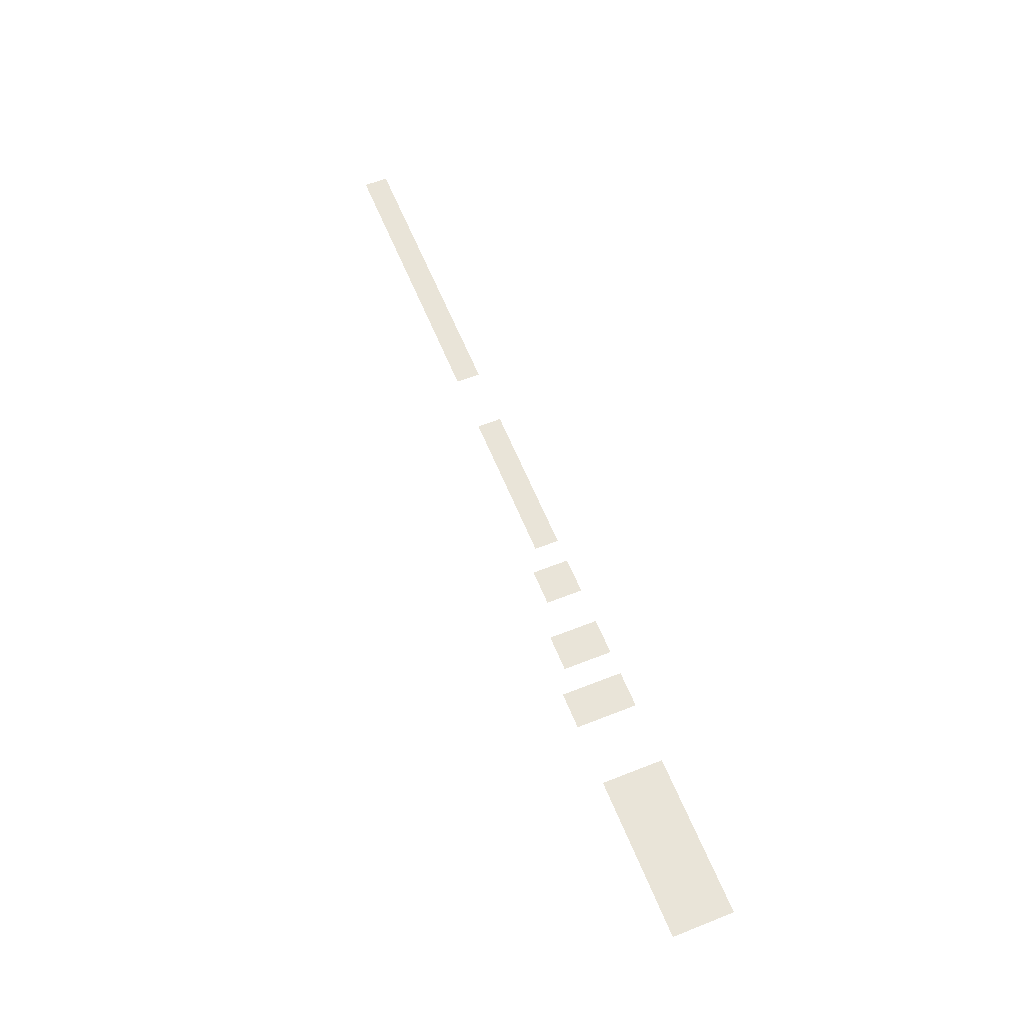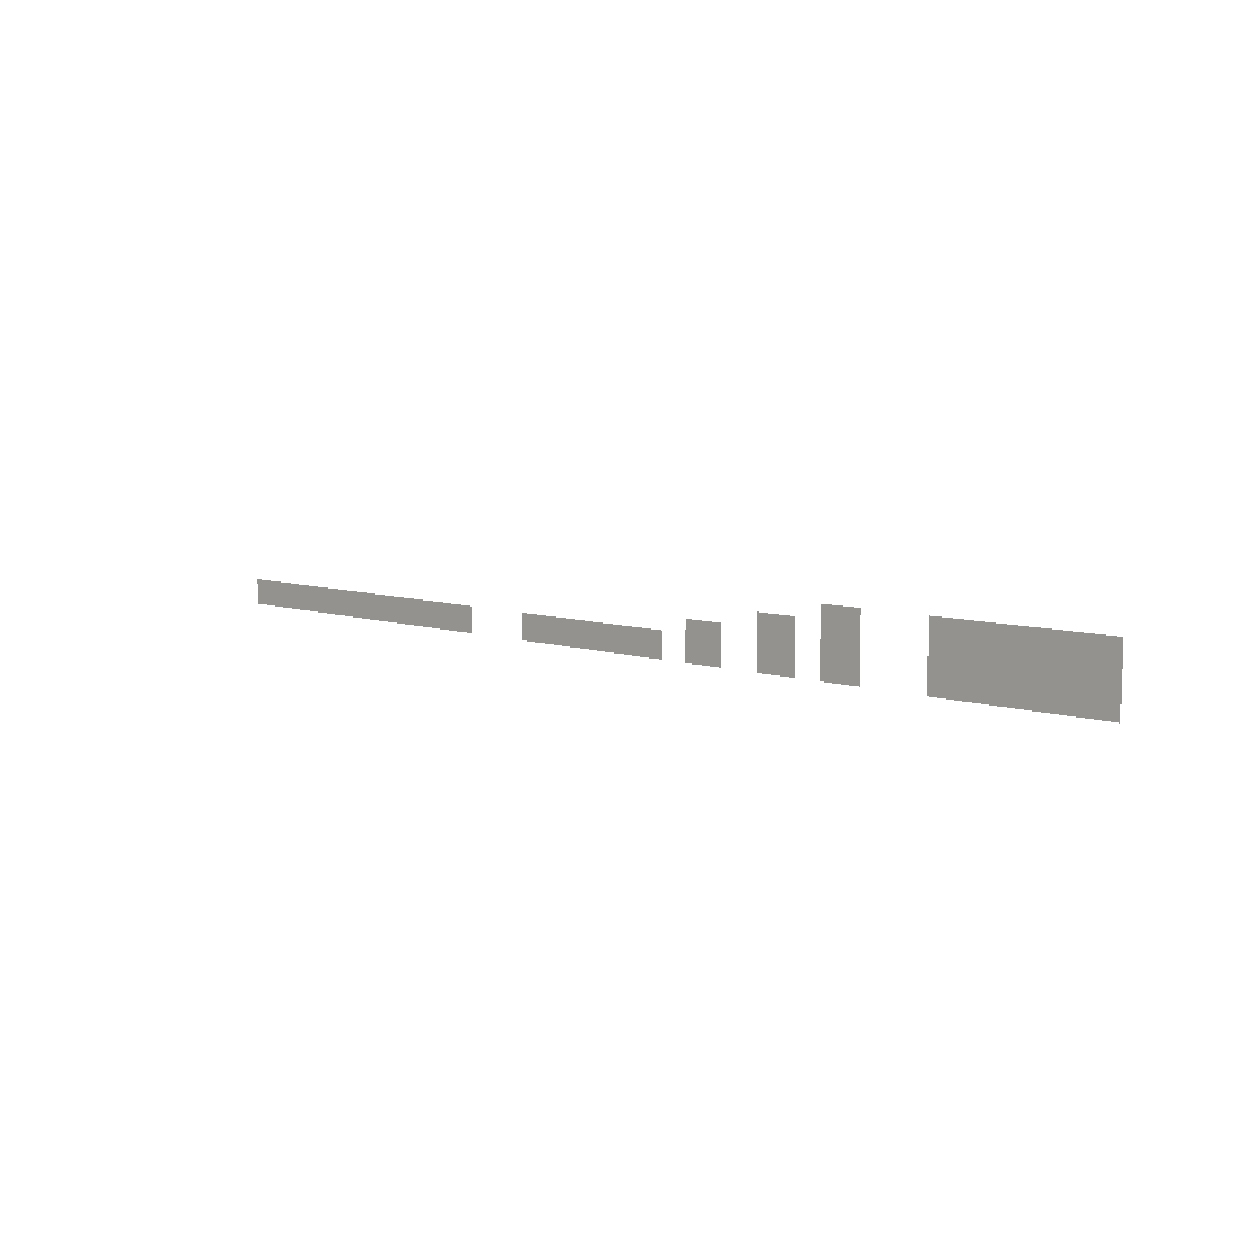
<metadata>
{"format":"obj","ext":"obj","renderer":"f3d","projection":"perspective","resolution":1024,"background":"white","views":[{"elev":60.5,"azim":-112.0,"up":"+Z"},{"elev":8.3,"azim":-139.3,"up":"+Y"}]}
</metadata>
<code>
v -990 -198 0
v -1008 -198 0
v -1008 -180 0
v -990 -180 0
v -1008 -198 0
v -1026 -198 0
v -1026 -180 0
v -1008 -180 0
v -1026 -198 0
v -1044 -198 0
v -1044 -180 0
v -1026 -180 0
v -1134 -198 0
v -1152 -198 0
v -1152 -180 0
v -1134 -180 0
v -1152 -198 0
v -1170 -198 0
v -1170 -180 0
v -1152 -180 0
v -1170 -198 0
v -1188 -198 0
v -1188 -180 0
v -1170 -180 0
v -1188 -198 0
v -1206 -198 0
v -1206 -180 0
v -1188 -180 0
v -1206 -198 0
v -1224 -198 0
v -1224 -180 0
v -1206 -180 0
v -1224 -198 0
v -1242 -198 0
v -1242 -180 0
v -1224 -180 0
v -1242 -198 0
v -1260 -198 0
v -1260 -180 0
v -1242 -180 0
v -1260 -198 0
v -1278 -198 0
v -1278 -180 0
v -1260 -180 0
v -1278 -198 0
v -1296 -198 0
v -1296 -180 0
v -1278 -180 0
v -1296 -198 0
v -1314 -198 0
v -1314 -180 0
v -1296 -180 0
v -1314 -198 0
v -1332 -198 0
v -1332 -180 0
v -1314 -180 0
v -1332 -198 0
v -1350 -198 0
v -1350 -180 0
v -1332 -180 0
v -1350 -198 0
v -1368 -198 0
v -1368 -180 0
v -1350 -180 0
v -900 -216 0
v -918 -216 0
v -918 -198 0
v -900 -198 0
v -918 -216 0
v -936 -216 0
v -936 -198 0
v -918 -198 0
v -936 -216 0
v -954 -216 0
v -954 -198 0
v -936 -198 0
v -990 -216 0
v -1008 -216 0
v -1008 -198 0
v -990 -198 0
v -1008 -216 0
v -1026 -216 0
v -1026 -198 0
v -1008 -198 0
v -1026 -216 0
v -1044 -216 0
v -1044 -198 0
v -1026 -198 0
v -1134 -216 0
v -1152 -216 0
v -1152 -198 0
v -1134 -198 0
v -1152 -216 0
v -1170 -216 0
v -1170 -198 0
v -1152 -198 0
v -1170 -216 0
v -1188 -216 0
v -1188 -198 0
v -1170 -198 0
v -1188 -216 0
v -1206 -216 0
v -1206 -198 0
v -1188 -198 0
v -1206 -216 0
v -1224 -216 0
v -1224 -198 0
v -1206 -198 0
v -1224 -216 0
v -1242 -216 0
v -1242 -198 0
v -1224 -198 0
v -1242 -216 0
v -1260 -216 0
v -1260 -198 0
v -1242 -198 0
v -1260 -216 0
v -1278 -216 0
v -1278 -198 0
v -1260 -198 0
v -1278 -216 0
v -1296 -216 0
v -1296 -198 0
v -1278 -198 0
v -1296 -216 0
v -1314 -216 0
v -1314 -198 0
v -1296 -198 0
v -1314 -216 0
v -1332 -216 0
v -1332 -198 0
v -1314 -198 0
v -1332 -216 0
v -1350 -216 0
v -1350 -198 0
v -1332 -198 0
v -1350 -216 0
v -1368 -216 0
v -1368 -198 0
v -1350 -198 0
v -792 -234 0
v -810 -234 0
v -810 -216 0
v -792 -216 0
v -810 -234 0
v -828 -234 0
v -828 -216 0
v -810 -216 0
v -828 -234 0
v -846 -234 0
v -846 -216 0
v -828 -216 0
v -900 -234 0
v -918 -234 0
v -918 -216 0
v -900 -216 0
v -918 -234 0
v -936 -234 0
v -936 -216 0
v -918 -216 0
v -936 -234 0
v -954 -234 0
v -954 -216 0
v -936 -216 0
v -990 -234 0
v -1008 -234 0
v -1008 -216 0
v -990 -216 0
v -1008 -234 0
v -1026 -234 0
v -1026 -216 0
v -1008 -216 0
v -1026 -234 0
v -1044 -234 0
v -1044 -216 0
v -1026 -216 0
v -1134 -234 0
v -1152 -234 0
v -1152 -216 0
v -1134 -216 0
v -1152 -234 0
v -1170 -234 0
v -1170 -216 0
v -1152 -216 0
v -1170 -234 0
v -1188 -234 0
v -1188 -216 0
v -1170 -216 0
v -1188 -234 0
v -1206 -234 0
v -1206 -216 0
v -1188 -216 0
v -1206 -234 0
v -1224 -234 0
v -1224 -216 0
v -1206 -216 0
v -1224 -234 0
v -1242 -234 0
v -1242 -216 0
v -1224 -216 0
v -1242 -234 0
v -1260 -234 0
v -1260 -216 0
v -1242 -216 0
v -1260 -234 0
v -1278 -234 0
v -1278 -216 0
v -1260 -216 0
v -1278 -234 0
v -1296 -234 0
v -1296 -216 0
v -1278 -216 0
v -1296 -234 0
v -1314 -234 0
v -1314 -216 0
v -1296 -216 0
v -1314 -234 0
v -1332 -234 0
v -1332 -216 0
v -1314 -216 0
v -1332 -234 0
v -1350 -234 0
v -1350 -216 0
v -1332 -216 0
v -1350 -234 0
v -1368 -234 0
v -1368 -216 0
v -1350 -216 0
v 0 -252 0
v -18 -252 0
v -18 -234 0
v 0 -234 0
v -18 -252 0
v -36 -252 0
v -36 -234 0
v -18 -234 0
v -36 -252 0
v -54 -252 0
v -54 -234 0
v -36 -234 0
v -54 -252 0
v -72 -252 0
v -72 -234 0
v -54 -234 0
v -72 -252 0
v -90 -252 0
v -90 -234 0
v -72 -234 0
v -90 -252 0
v -108 -252 0
v -108 -234 0
v -90 -234 0
v -108 -252 0
v -126 -252 0
v -126 -234 0
v -108 -234 0
v -126 -252 0
v -144 -252 0
v -144 -234 0
v -126 -234 0
v -144 -252 0
v -162 -252 0
v -162 -234 0
v -144 -234 0
v -162 -252 0
v -180 -252 0
v -180 -234 0
v -162 -234 0
v -180 -252 0
v -198 -252 0
v -198 -234 0
v -180 -234 0
v -198 -252 0
v -216 -252 0
v -216 -234 0
v -198 -234 0
v -216 -252 0
v -234 -252 0
v -234 -234 0
v -216 -234 0
v -234 -252 0
v -252 -252 0
v -252 -234 0
v -234 -234 0
v -252 -252 0
v -270 -252 0
v -270 -234 0
v -252 -234 0
v -270 -252 0
v -288 -252 0
v -288 -234 0
v -270 -234 0
v -288 -252 0
v -306 -252 0
v -306 -234 0
v -288 -234 0
v -306 -252 0
v -324 -252 0
v -324 -234 0
v -306 -234 0
v -324 -252 0
v -342 -252 0
v -342 -234 0
v -324 -234 0
v -342 -252 0
v -360 -252 0
v -360 -234 0
v -342 -234 0
v -360 -252 0
v -378 -252 0
v -378 -234 0
v -360 -234 0
v -378 -252 0
v -396 -252 0
v -396 -234 0
v -378 -234 0
v -396 -252 0
v -414 -252 0
v -414 -234 0
v -396 -234 0
v -414 -252 0
v -432 -252 0
v -432 -234 0
v -414 -234 0
v -522 -252 0
v -540 -252 0
v -540 -234 0
v -522 -234 0
v -540 -252 0
v -558 -252 0
v -558 -234 0
v -540 -234 0
v -558 -252 0
v -576 -252 0
v -576 -234 0
v -558 -234 0
v -576 -252 0
v -594 -252 0
v -594 -234 0
v -576 -234 0
v -594 -252 0
v -612 -252 0
v -612 -234 0
v -594 -234 0
v -612 -252 0
v -630 -252 0
v -630 -234 0
v -612 -234 0
v -630 -252 0
v -648 -252 0
v -648 -234 0
v -630 -234 0
v -648 -252 0
v -666 -252 0
v -666 -234 0
v -648 -234 0
v -666 -252 0
v -684 -252 0
v -684 -234 0
v -666 -234 0
v -684 -252 0
v -702 -252 0
v -702 -234 0
v -684 -234 0
v -702 -252 0
v -720 -252 0
v -720 -234 0
v -702 -234 0
v -720 -252 0
v -738 -252 0
v -738 -234 0
v -720 -234 0
v -738 -252 0
v -756 -252 0
v -756 -234 0
v -738 -234 0
v -792 -252 0
v -810 -252 0
v -810 -234 0
v -792 -234 0
v -810 -252 0
v -828 -252 0
v -828 -234 0
v -810 -234 0
v -828 -252 0
v -846 -252 0
v -846 -234 0
v -828 -234 0
v -900 -252 0
v -918 -252 0
v -918 -234 0
v -900 -234 0
v -918 -252 0
v -936 -252 0
v -936 -234 0
v -918 -234 0
v -936 -252 0
v -954 -252 0
v -954 -234 0
v -936 -234 0
v -990 -252 0
v -1008 -252 0
v -1008 -234 0
v -990 -234 0
v -1008 -252 0
v -1026 -252 0
v -1026 -234 0
v -1008 -234 0
v -1026 -252 0
v -1044 -252 0
v -1044 -234 0
v -1026 -234 0
v -1134 -252 0
v -1152 -252 0
v -1152 -234 0
v -1134 -234 0
v -1152 -252 0
v -1170 -252 0
v -1170 -234 0
v -1152 -234 0
v -1170 -252 0
v -1188 -252 0
v -1188 -234 0
v -1170 -234 0
v -1188 -252 0
v -1206 -252 0
v -1206 -234 0
v -1188 -234 0
v -1206 -252 0
v -1224 -252 0
v -1224 -234 0
v -1206 -234 0
v -1224 -252 0
v -1242 -252 0
v -1242 -234 0
v -1224 -234 0
v -1242 -252 0
v -1260 -252 0
v -1260 -234 0
v -1242 -234 0
v -1260 -252 0
v -1278 -252 0
v -1278 -234 0
v -1260 -234 0
v -1278 -252 0
v -1296 -252 0
v -1296 -234 0
v -1278 -234 0
v -1296 -252 0
v -1314 -252 0
v -1314 -234 0
v -1296 -234 0
v -1314 -252 0
v -1332 -252 0
v -1332 -234 0
v -1314 -234 0
v -1332 -252 0
v -1350 -252 0
v -1350 -234 0
v -1332 -234 0
v -1350 -252 0
v -1368 -252 0
v -1368 -234 0
v -1350 -234 0
v 0 -270 0
v -18 -270 0
v -18 -252 0
v 0 -252 0
v -18 -270 0
v -36 -270 0
v -36 -252 0
v -18 -252 0
v -36 -270 0
v -54 -270 0
v -54 -252 0
v -36 -252 0
v -54 -270 0
v -72 -270 0
v -72 -252 0
v -54 -252 0
v -72 -270 0
v -90 -270 0
v -90 -252 0
v -72 -252 0
v -90 -270 0
v -108 -270 0
v -108 -252 0
v -90 -252 0
v -108 -270 0
v -126 -270 0
v -126 -252 0
v -108 -252 0
v -126 -270 0
v -144 -270 0
v -144 -252 0
v -126 -252 0
v -144 -270 0
v -162 -270 0
v -162 -252 0
v -144 -252 0
v -162 -270 0
v -180 -270 0
v -180 -252 0
v -162 -252 0
v -180 -270 0
v -198 -270 0
v -198 -252 0
v -180 -252 0
v -198 -270 0
v -216 -270 0
v -216 -252 0
v -198 -252 0
v -216 -270 0
v -234 -270 0
v -234 -252 0
v -216 -252 0
v -234 -270 0
v -252 -270 0
v -252 -252 0
v -234 -252 0
v -252 -270 0
v -270 -270 0
v -270 -252 0
v -252 -252 0
v -270 -270 0
v -288 -270 0
v -288 -252 0
v -270 -252 0
v -288 -270 0
v -306 -270 0
v -306 -252 0
v -288 -252 0
v -306 -270 0
v -324 -270 0
v -324 -252 0
v -306 -252 0
v -324 -270 0
v -342 -270 0
v -342 -252 0
v -324 -252 0
v -342 -270 0
v -360 -270 0
v -360 -252 0
v -342 -252 0
v -360 -270 0
v -378 -270 0
v -378 -252 0
v -360 -252 0
v -378 -270 0
v -396 -270 0
v -396 -252 0
v -378 -252 0
v -396 -270 0
v -414 -270 0
v -414 -252 0
v -396 -252 0
v -414 -270 0
v -432 -270 0
v -432 -252 0
v -414 -252 0
v -522 -270 0
v -540 -270 0
v -540 -252 0
v -522 -252 0
v -540 -270 0
v -558 -270 0
v -558 -252 0
v -540 -252 0
v -558 -270 0
v -576 -270 0
v -576 -252 0
v -558 -252 0
v -576 -270 0
v -594 -270 0
v -594 -252 0
v -576 -252 0
v -594 -270 0
v -612 -270 0
v -612 -252 0
v -594 -252 0
v -612 -270 0
v -630 -270 0
v -630 -252 0
v -612 -252 0
v -630 -270 0
v -648 -270 0
v -648 -252 0
v -630 -252 0
v -648 -270 0
v -666 -270 0
v -666 -252 0
v -648 -252 0
v -666 -270 0
v -684 -270 0
v -684 -252 0
v -666 -252 0
v -684 -270 0
v -702 -270 0
v -702 -252 0
v -684 -252 0
v -702 -270 0
v -720 -270 0
v -720 -252 0
v -702 -252 0
v -720 -270 0
v -738 -270 0
v -738 -252 0
v -720 -252 0
v -738 -270 0
v -756 -270 0
v -756 -252 0
v -738 -252 0
v -792 -270 0
v -810 -270 0
v -810 -252 0
v -792 -252 0
v -810 -270 0
v -828 -270 0
v -828 -252 0
v -810 -252 0
v -828 -270 0
v -846 -270 0
v -846 -252 0
v -828 -252 0
v -900 -270 0
v -918 -270 0
v -918 -252 0
v -900 -252 0
v -918 -270 0
v -936 -270 0
v -936 -252 0
v -918 -252 0
v -936 -270 0
v -954 -270 0
v -954 -252 0
v -936 -252 0
v -990 -270 0
v -1008 -270 0
v -1008 -252 0
v -990 -252 0
v -1008 -270 0
v -1026 -270 0
v -1026 -252 0
v -1008 -252 0
v -1026 -270 0
v -1044 -270 0
v -1044 -252 0
v -1026 -252 0
v -1134 -270 0
v -1152 -270 0
v -1152 -252 0
v -1134 -252 0
v -1152 -270 0
v -1170 -270 0
v -1170 -252 0
v -1152 -252 0
v -1170 -270 0
v -1188 -270 0
v -1188 -252 0
v -1170 -252 0
v -1188 -270 0
v -1206 -270 0
v -1206 -252 0
v -1188 -252 0
v -1206 -270 0
v -1224 -270 0
v -1224 -252 0
v -1206 -252 0
v -1224 -270 0
v -1242 -270 0
v -1242 -252 0
v -1224 -252 0
v -1242 -270 0
v -1260 -270 0
v -1260 -252 0
v -1242 -252 0
v -1260 -270 0
v -1278 -270 0
v -1278 -252 0
v -1260 -252 0
v -1278 -270 0
v -1296 -270 0
v -1296 -252 0
v -1278 -252 0
v -1296 -270 0
v -1314 -270 0
v -1314 -252 0
v -1296 -252 0
v -1314 -270 0
v -1332 -270 0
v -1332 -252 0
v -1314 -252 0
v -1332 -270 0
v -1350 -270 0
v -1350 -252 0
v -1332 -252 0
v -1350 -270 0
v -1368 -270 0
v -1368 -252 0
v -1350 -252 0
g Map04_mesh_0001
f 1 2 3 4
f 5 6 7 8
f 9 10 11 12
f 13 14 15 16
f 17 18 19 20
f 21 22 23 24
f 25 26 27 28
f 29 30 31 32
f 33 34 35 36
f 37 38 39 40
f 41 42 43 44
f 45 46 47 48
f 49 50 51 52
f 53 54 55 56
f 57 58 59 60
f 61 62 63 64
f 65 66 67 68
f 69 70 71 72
f 73 74 75 76
f 77 78 79 80
f 81 82 83 84
f 85 86 87 88
f 89 90 91 92
f 93 94 95 96
f 97 98 99 100
f 101 102 103 104
f 105 106 107 108
f 109 110 111 112
f 113 114 115 116
f 117 118 119 120
f 121 122 123 124
f 125 126 127 128
f 129 130 131 132
f 133 134 135 136
f 137 138 139 140
f 141 142 143 144
f 145 146 147 148
f 149 150 151 152
f 153 154 155 156
f 157 158 159 160
f 161 162 163 164
f 165 166 167 168
f 169 170 171 172
f 173 174 175 176
f 177 178 179 180
f 181 182 183 184
f 185 186 187 188
f 189 190 191 192
f 193 194 195 196
f 197 198 199 200
f 201 202 203 204
f 205 206 207 208
f 209 210 211 212
f 213 214 215 216
f 217 218 219 220
f 221 222 223 224
f 225 226 227 228
f 229 230 231 232
f 233 234 235 236
f 237 238 239 240
f 241 242 243 244
f 245 246 247 248
f 249 250 251 252
f 253 254 255 256
f 257 258 259 260
f 261 262 263 264
f 265 266 267 268
f 269 270 271 272
f 273 274 275 276
f 277 278 279 280
f 281 282 283 284
f 285 286 287 288
f 289 290 291 292
f 293 294 295 296
f 297 298 299 300
f 301 302 303 304
f 305 306 307 308
f 309 310 311 312
f 313 314 315 316
f 317 318 319 320
f 321 322 323 324
f 325 326 327 328
f 329 330 331 332
f 333 334 335 336
f 337 338 339 340
f 341 342 343 344
f 345 346 347 348
f 349 350 351 352
f 353 354 355 356
f 357 358 359 360
f 361 362 363 364
f 365 366 367 368
f 369 370 371 372
f 373 374 375 376
f 377 378 379 380
f 381 382 383 384
f 385 386 387 388
f 389 390 391 392
f 393 394 395 396
f 397 398 399 400
f 401 402 403 404
f 405 406 407 408
f 409 410 411 412
f 413 414 415 416
f 417 418 419 420
f 421 422 423 424
f 425 426 427 428
f 429 430 431 432
f 433 434 435 436
f 437 438 439 440
f 441 442 443 444
f 445 446 447 448
f 449 450 451 452
f 453 454 455 456
f 457 458 459 460
f 461 462 463 464
f 465 466 467 468
f 469 470 471 472
f 473 474 475 476
f 477 478 479 480
f 481 482 483 484
f 485 486 487 488
f 489 490 491 492
f 493 494 495 496
f 497 498 499 500
f 501 502 503 504
f 505 506 507 508
f 509 510 511 512
f 513 514 515 516
f 517 518 519 520
f 521 522 523 524
f 525 526 527 528
f 529 530 531 532
f 533 534 535 536
f 537 538 539 540
f 541 542 543 544
f 545 546 547 548
f 549 550 551 552
f 553 554 555 556
f 557 558 559 560
f 561 562 563 564
f 565 566 567 568
f 569 570 571 572
f 573 574 575 576
f 577 578 579 580
f 581 582 583 584
f 585 586 587 588
f 589 590 591 592
f 593 594 595 596
f 597 598 599 600
f 601 602 603 604
f 605 606 607 608
f 609 610 611 612
f 613 614 615 616
f 617 618 619 620
f 621 622 623 624
f 625 626 627 628
f 629 630 631 632
f 633 634 635 636
f 637 638 639 640
f 641 642 643 644
f 645 646 647 648
f 649 650 651 652
f 653 654 655 656
f 657 658 659 660
f 661 662 663 664
f 665 666 667 668
f 669 670 671 672
f 673 674 675 676
f 677 678 679 680
f 681 682 683 684
f 685 686 687 688
f 689 690 691 692
f 693 694 695 696
f 697 698 699 700

</code>
